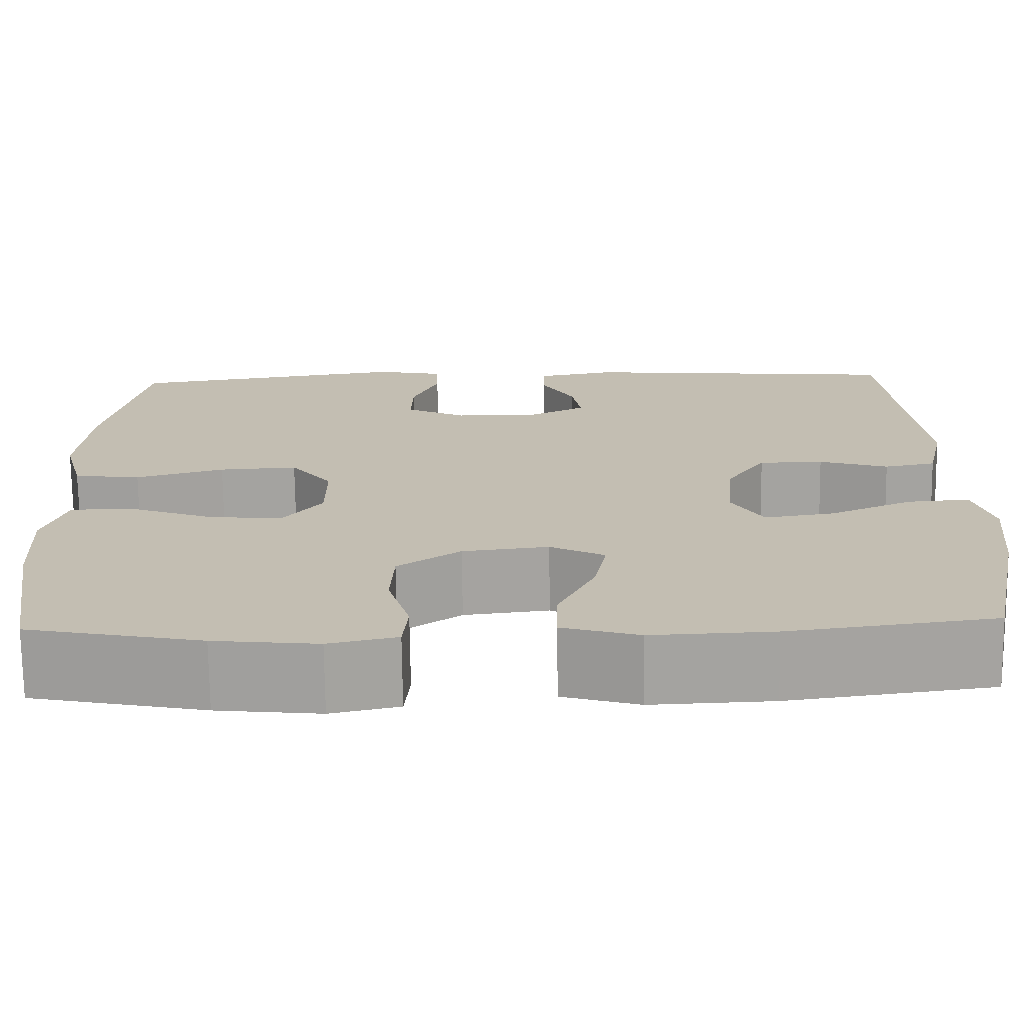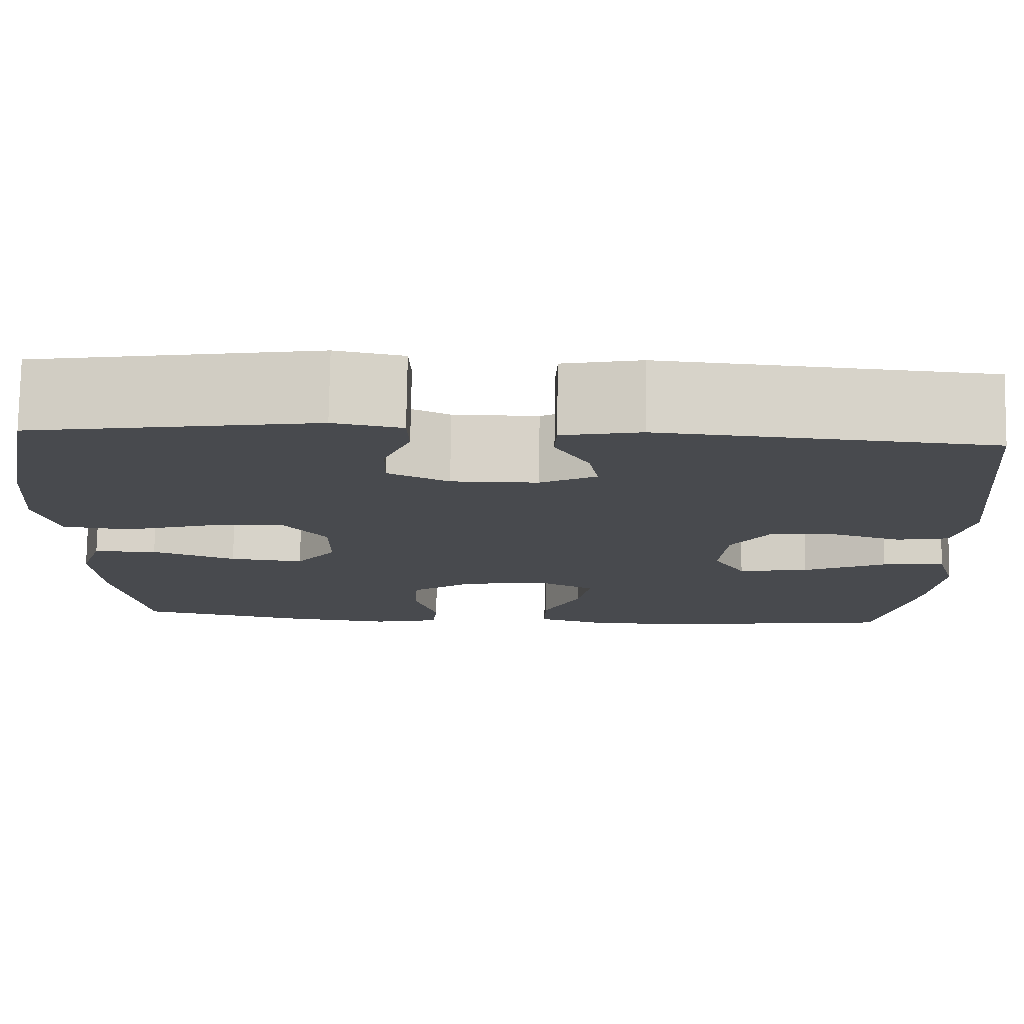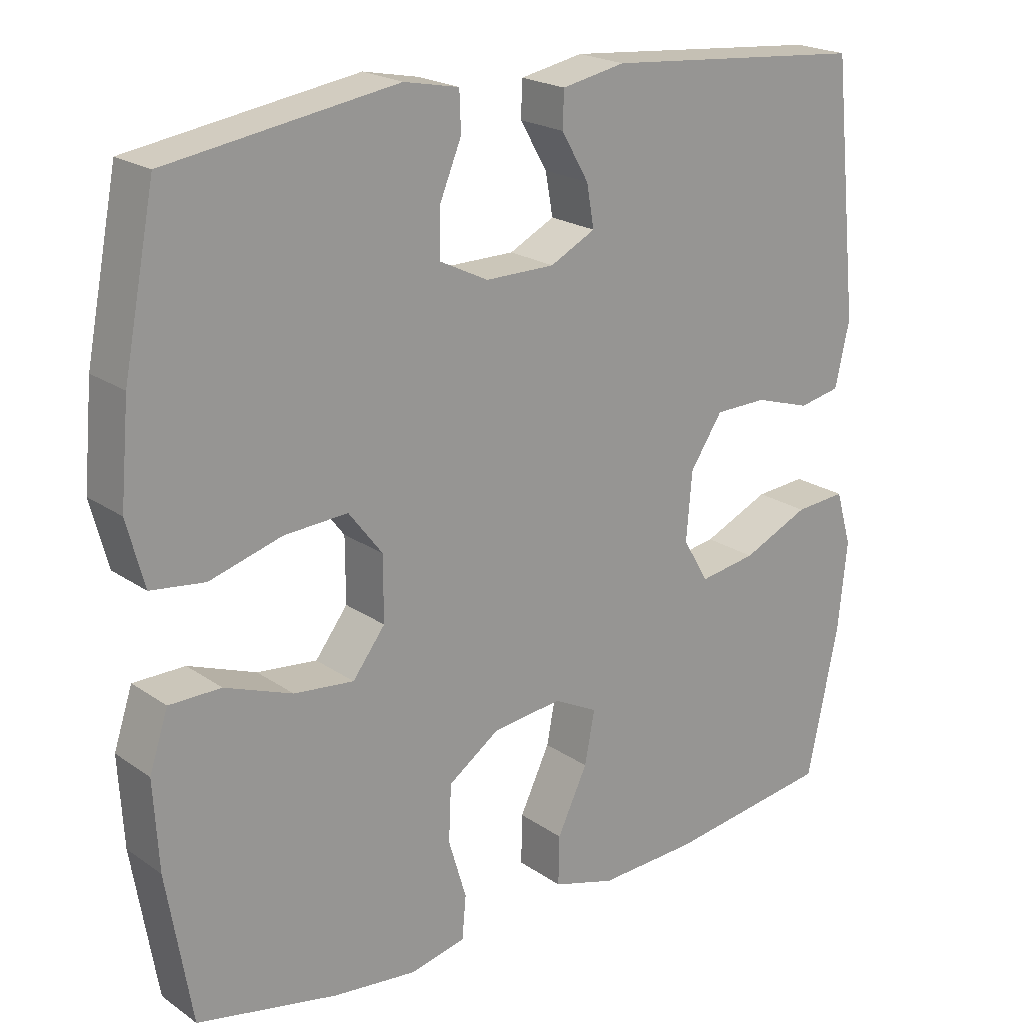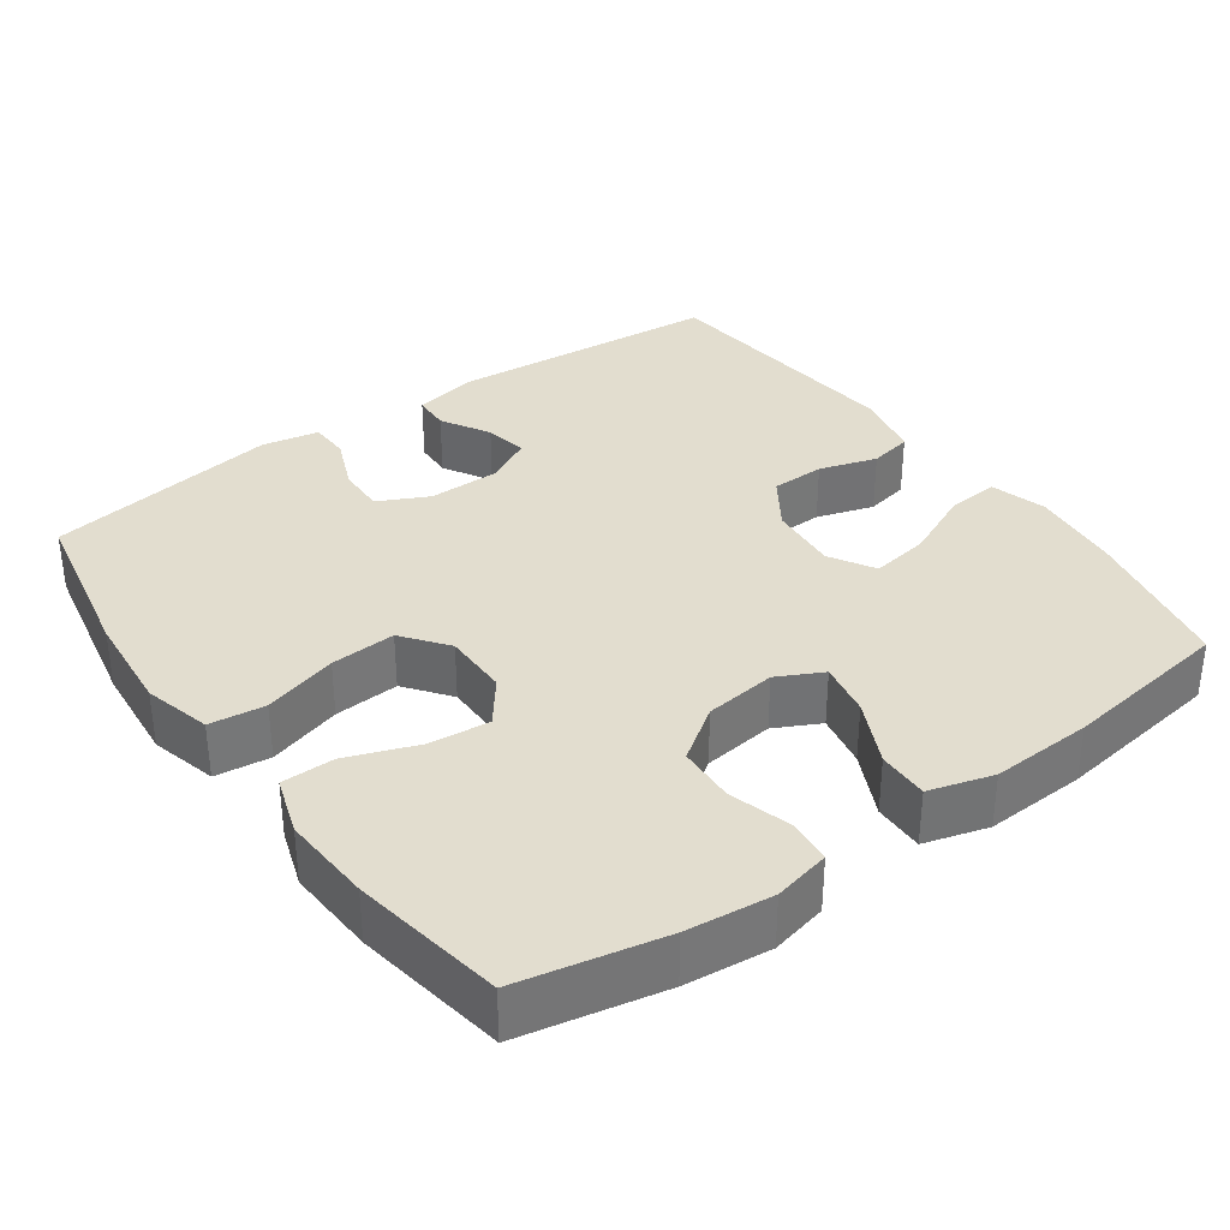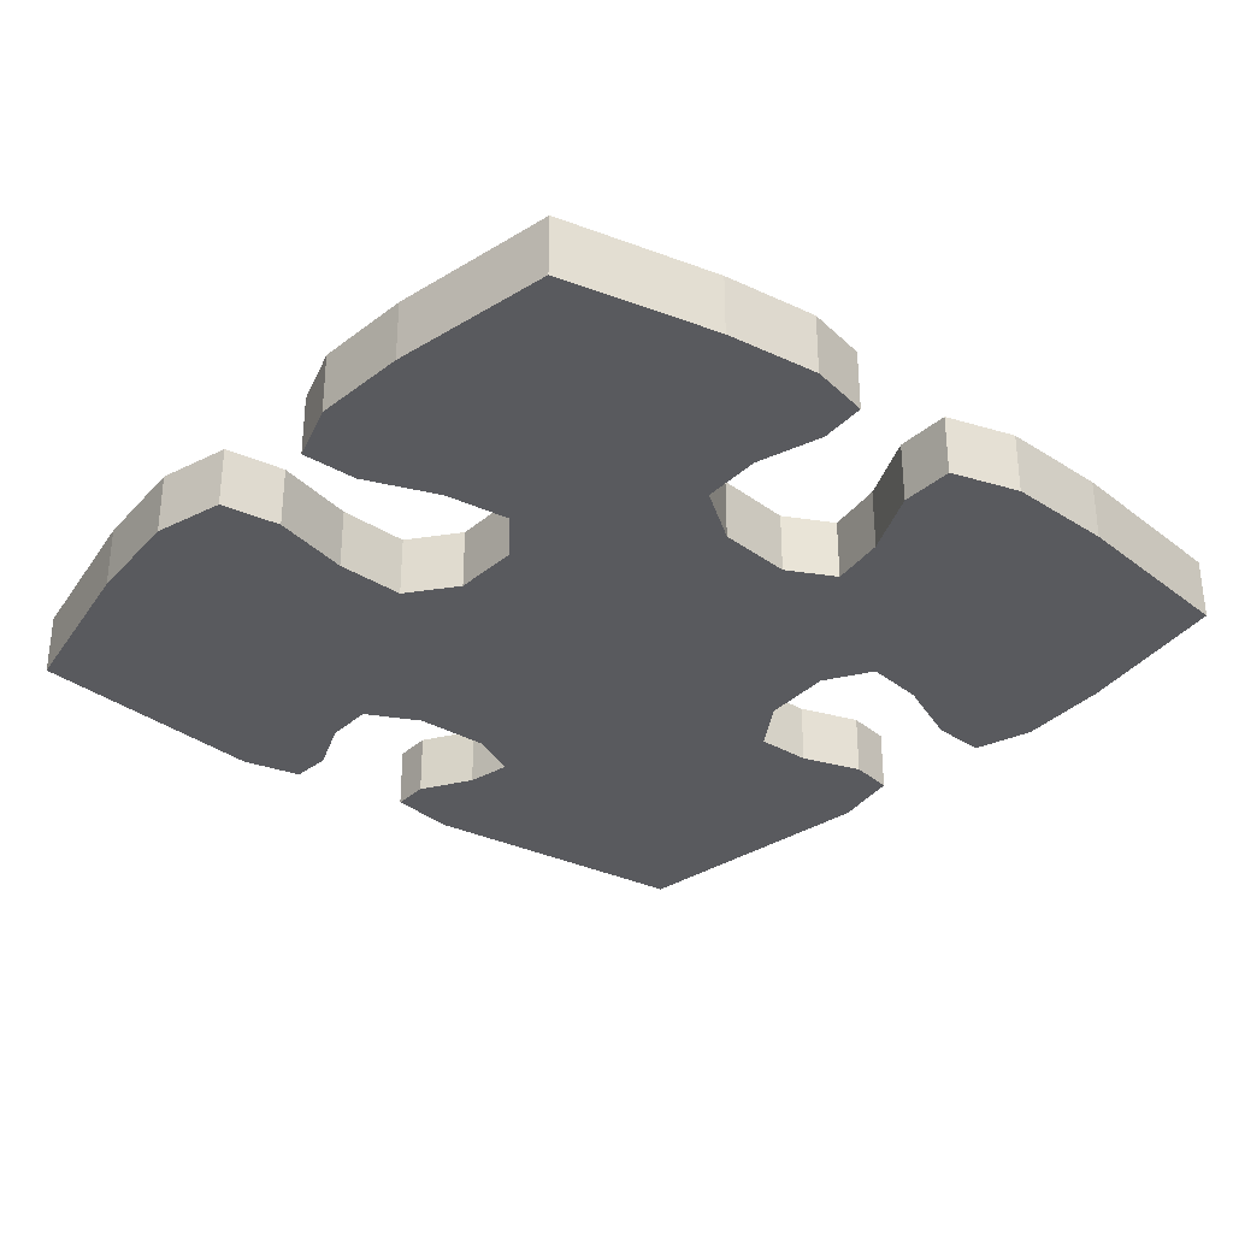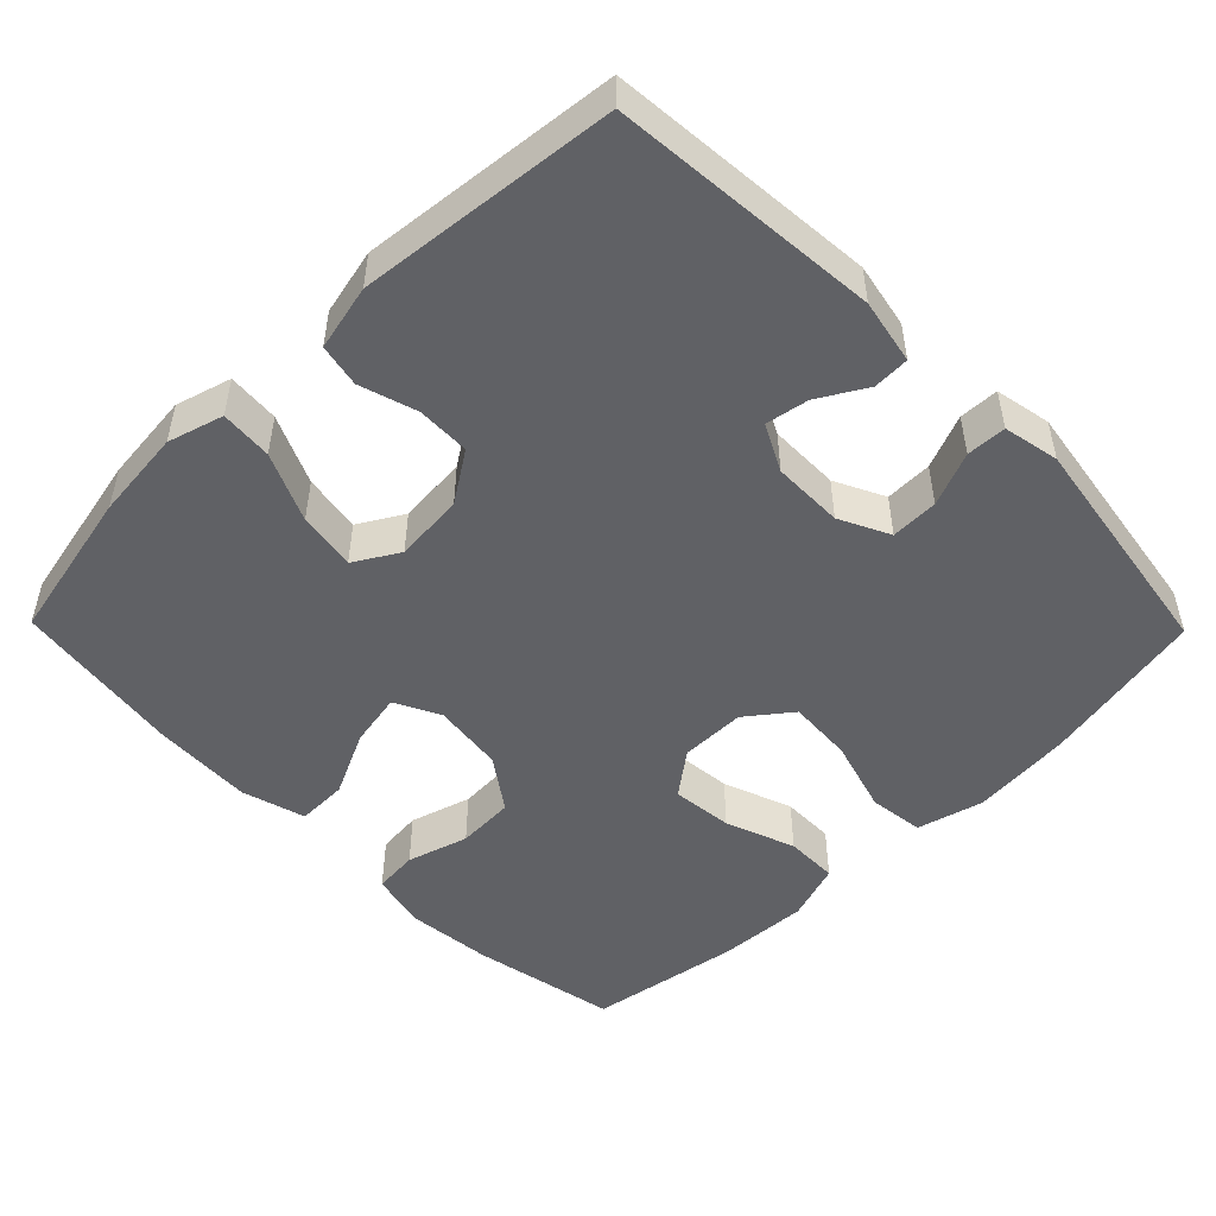
<metadata>
{"format":"obj","ext":"obj","renderer":"f3d","projection":"perspective","resolution":1024,"background":"white","views":[{"elev":-72.6,"azim":-179.3,"up":"+Z"},{"elev":77.2,"azim":-179.1,"up":"+Z"},{"elev":20.9,"azim":140.8,"up":"+Z"},{"elev":34.9,"azim":144.4,"up":"+Y"},{"elev":-31.2,"azim":140.3,"up":"+Y"},{"elev":-50.2,"azim":-45.6,"up":"+Y"}]}
</metadata>
<code>
o path8186
v -0.2729 0.0375 -0.5331
v -0.1358 0.0375 -0.5393
v -0.04892 0.0375 -0.5138
v -0.05027 0.0375 -0.4449
v -0.09234 0.0375 -0.357
v -0.1062 0.0375 -0.2838
v -0.0446 0.0375 -0.2525
v 0.05255 0.0375 -0.2642
v 0.1237 0.0375 -0.3139
v 0.1273 0.0375 -0.3926
v 0.1023 0.0375 -0.476
v 0.1078 0.0375 -0.5362
v 0.1848 0.0375 -0.5535
v 0.3021 0.0375 -0.5409
v 0.4978 0.0375 -0.5008
v 0.5326 0.0375 -0.2939
v 0.5398 0.0375 -0.1708
v 0.5139 0.0375 -0.09211
v 0.4419 0.0375 -0.09162
v 0.3477 0.0375 -0.1267
v 0.2642 0.0375 -0.1356
v 0.2191 0.0375 -0.07651
v 0.2193 0.0375 0.01247
v 0.2661 0.0375 0.07322
v 0.3548 0.0375 0.06774
v 0.4551 0.0375 0.03848
v 0.5304 0.0375 0.04797
v 0.5545 0.0375 0.139
v 0.5422 0.0375 0.2751
v 0.4978 0.0375 0.5011
v 0.1792 0.0375 0.5503
v 0.1026 0.0375 0.535
v 0.1007 0.0375 0.4808
v 0.1309 0.0375 0.4074
v 0.1323 0.0375 0.3426
v 0.06407 0.0375 0.3091
v -0.03241 0.0375 0.3095
v -0.09549 0.0375 0.3418
v -0.08498 0.0375 0.4004
v -0.04687 0.0375 0.4658
v -0.04867 0.0375 0.5153
v -0.1369 0.0375 0.5325
v -0.5039 0.0375 0.5011
v -0.5406 0.0375 0.1481
v -0.5205 0.0375 0.05833
v -0.4623 0.0375 0.04675
v -0.3841 0.0375 0.07112
v -0.3113 0.0375 0.06988
v -0.2661 0.0375 0.001808
v -0.2582 0.0375 -0.0929
v -0.2942 0.0375 -0.1537
v -0.3735 0.0375 -0.141
v -0.4669 0.0375 -0.09922
v -0.5378 0.0375 -0.09359
v -0.56 0.0375 -0.1695
v -0.5474 0.0375 -0.2923
v -0.5039 0.0375 -0.5008
v -0.2729 -0.0375 -0.5331
v -0.1358 -0.0375 -0.5393
v -0.04892 -0.0375 -0.5138
v -0.05027 -0.0375 -0.4449
v -0.09234 -0.0375 -0.357
v -0.1062 -0.0375 -0.2838
v -0.0446 -0.0375 -0.2525
v 0.05255 -0.0375 -0.2642
v 0.1237 -0.0375 -0.3139
v 0.1273 -0.0375 -0.3926
v 0.1023 -0.0375 -0.476
v 0.1078 -0.0375 -0.5362
v 0.1848 -0.0375 -0.5535
v 0.3021 -0.0375 -0.5409
v 0.4978 -0.0375 -0.5008
v 0.5326 -0.0375 -0.2939
v 0.5398 -0.0375 -0.1708
v 0.5139 -0.0375 -0.09211
v 0.4419 -0.0375 -0.09162
v 0.3477 -0.0375 -0.1267
v 0.2642 -0.0375 -0.1356
v 0.2191 -0.0375 -0.07651
v 0.2193 -0.0375 0.01247
v 0.2661 -0.0375 0.07322
v 0.3548 -0.0375 0.06774
v 0.4551 -0.0375 0.03848
v 0.5304 -0.0375 0.04797
v 0.5545 -0.0375 0.139
v 0.5422 -0.0375 0.2751
v 0.4978 -0.0375 0.5011
v 0.1792 -0.0375 0.5503
v 0.1026 -0.0375 0.535
v 0.1007 -0.0375 0.4808
v 0.1309 -0.0375 0.4074
v 0.1323 -0.0375 0.3426
v 0.06407 -0.0375 0.3091
v -0.03241 -0.0375 0.3095
v -0.09549 -0.0375 0.3418
v -0.08498 -0.0375 0.4004
v -0.04687 -0.0375 0.4658
v -0.04867 -0.0375 0.5153
v -0.1369 -0.0375 0.5325
v -0.5039 -0.0375 0.5011
v -0.5406 -0.0375 0.1481
v -0.5205 -0.0375 0.05833
v -0.4623 -0.0375 0.04675
v -0.3841 -0.0375 0.07112
v -0.3113 -0.0375 0.06988
v -0.2661 -0.0375 0.001808
v -0.2582 -0.0375 -0.0929
v -0.2942 -0.0375 -0.1537
v -0.3735 -0.0375 -0.141
v -0.4669 -0.0375 -0.09922
v -0.5378 -0.0375 -0.09359
v -0.56 -0.0375 -0.1695
v -0.5474 -0.0375 -0.2923
v -0.5039 -0.0375 -0.5008
v 0.5304 0.0375 0.04797
v 0.5304 0.0375 0.04797
v 0.5545 0.0375 0.139
v 0.5422 0.0375 0.2751
v 0.5326 0.0375 -0.2939
v 0.5398 0.0375 -0.1708
v 0.5139 0.0375 -0.09211
v 0.5139 0.0375 -0.09211
v 0.4551 0.0375 0.03848
v 0.4978 0.0375 -0.5008
v 0.4978 0.0375 -0.5008
v 0.4419 0.0375 -0.09162
v 0.4978 0.0375 0.5011
v 0.4978 0.0375 0.5011
v 0.3548 0.0375 0.06774
v 0.3477 0.0375 -0.1267
v 0.3021 0.0375 -0.5409
v 0.2661 0.0375 0.07322
v 0.2642 0.0375 -0.1356
v 0.1848 0.0375 -0.5535
v 0.1792 0.0375 0.5503
v 0.2193 0.0375 0.01247
v 0.2191 0.0375 -0.07651
v 0.1078 0.0375 -0.5362
v 0.1078 0.0375 -0.5362
v 0.1309 0.0375 0.4074
v 0.1323 0.0375 0.3426
v 0.1323 0.0375 0.3426
v 0.1026 0.0375 0.535
v 0.1026 0.0375 0.535
v 0.1237 0.0375 -0.3139
v 0.1273 0.0375 -0.3926
v 0.06407 0.0375 0.3091
v 0.1007 0.0375 0.4808
v 0.1023 0.0375 -0.476
v 0.05255 0.0375 -0.2642
v -0.03241 0.0375 0.3095
v -0.0446 0.0375 -0.2525
v -0.09549 0.0375 0.3418
v -0.09549 0.0375 0.3418
v -0.1062 0.0375 -0.2838
v -0.1062 0.0375 -0.2838
v -0.08498 0.0375 0.4004
v -0.04687 0.0375 0.4658
v -0.04867 0.0375 0.5153
v -0.04867 0.0375 0.5153
v -0.1369 0.0375 0.5325
v -0.1358 0.0375 -0.5393
v -0.04892 0.0375 -0.5138
v -0.04892 0.0375 -0.5138
v -0.05027 0.0375 -0.4449
v -0.09234 0.0375 -0.357
v -0.2729 0.0375 -0.5331
v -0.2582 0.0375 -0.0929
v -0.2942 0.0375 -0.1537
v -0.2942 0.0375 -0.1537
v -0.2661 0.0375 0.001808
v -0.3113 0.0375 0.06988
v -0.3735 0.0375 -0.141
v -0.3841 0.0375 0.07112
v -0.4669 0.0375 -0.09922
v -0.4623 0.0375 0.04675
v -0.5205 0.0375 0.05833
v -0.5205 0.0375 0.05833
v -0.5378 0.0375 -0.09359
v -0.5378 0.0375 -0.09359
v -0.5039 0.0375 -0.5008
v -0.5039 0.0375 -0.5008
v -0.5039 0.0375 0.5011
v -0.5039 0.0375 0.5011
v -0.5406 0.0375 0.1481
v -0.5474 0.0375 -0.2923
v -0.56 0.0375 -0.1695
v 0.5304 -0.0375 0.04797
v 0.5304 -0.0375 0.04797
v 0.5545 -0.0375 0.139
v 0.5422 -0.0375 0.2751
v 0.5326 -0.0375 -0.2939
v 0.5398 -0.0375 -0.1708
v 0.5139 -0.0375 -0.09211
v 0.5139 -0.0375 -0.09211
v 0.4551 -0.0375 0.03848
v 0.4978 -0.0375 -0.5008
v 0.4978 -0.0375 -0.5008
v 0.4419 -0.0375 -0.09162
v 0.4978 -0.0375 0.5011
v 0.4978 -0.0375 0.5011
v 0.3548 -0.0375 0.06774
v 0.3477 -0.0375 -0.1267
v 0.3021 -0.0375 -0.5409
v 0.2661 -0.0375 0.07322
v 0.2642 -0.0375 -0.1356
v 0.1848 -0.0375 -0.5535
v 0.1792 -0.0375 0.5503
v 0.2193 -0.0375 0.01247
v 0.2191 -0.0375 -0.07651
v 0.1078 -0.0375 -0.5362
v 0.1078 -0.0375 -0.5362
v 0.1309 -0.0375 0.4074
v 0.1323 -0.0375 0.3426
v 0.1323 -0.0375 0.3426
v 0.1026 -0.0375 0.535
v 0.1026 -0.0375 0.535
v 0.1237 -0.0375 -0.3139
v 0.1273 -0.0375 -0.3926
v 0.06407 -0.0375 0.3091
v 0.1007 -0.0375 0.4808
v 0.1023 -0.0375 -0.476
v 0.05255 -0.0375 -0.2642
v -0.03241 -0.0375 0.3095
v -0.0446 -0.0375 -0.2525
v -0.09549 -0.0375 0.3418
v -0.09549 -0.0375 0.3418
v -0.1062 -0.0375 -0.2838
v -0.1062 -0.0375 -0.2838
v -0.08498 -0.0375 0.4004
v -0.04687 -0.0375 0.4658
v -0.04867 -0.0375 0.5153
v -0.04867 -0.0375 0.5153
v -0.1369 -0.0375 0.5325
v -0.1358 -0.0375 -0.5393
v -0.04892 -0.0375 -0.5138
v -0.04892 -0.0375 -0.5138
v -0.05027 -0.0375 -0.4449
v -0.09234 -0.0375 -0.357
v -0.2729 -0.0375 -0.5331
v -0.2582 -0.0375 -0.0929
v -0.2942 -0.0375 -0.1537
v -0.2942 -0.0375 -0.1537
v -0.2661 -0.0375 0.001808
v -0.3113 -0.0375 0.06988
v -0.3735 -0.0375 -0.141
v -0.3841 -0.0375 0.07112
v -0.4669 -0.0375 -0.09922
v -0.4623 -0.0375 0.04675
v -0.5205 -0.0375 0.05833
v -0.5205 -0.0375 0.05833
v -0.5378 -0.0375 -0.09359
v -0.5378 -0.0375 -0.09359
v -0.5039 -0.0375 -0.5008
v -0.5039 -0.0375 -0.5008
v -0.5039 -0.0375 0.5011
v -0.5039 -0.0375 0.5011
v -0.5406 -0.0375 0.1481
v -0.5474 -0.0375 -0.2923
v -0.56 -0.0375 -0.1695
f 200 213 214
f 190 196 188
f 238 235 236
f 204 219 207
f 208 213 200
f 245 256 247
f 225 223 210
f 224 244 209
f 190 202 196
f 239 235 238
f 226 230 234
f 252 260 248
f 221 208 216
f 192 204 197
f 220 224 209
f 218 192 203
f 226 245 224
f 248 260 246
f 191 202 190
f 258 247 256
f 256 245 226
f 241 228 225
f 246 259 242
f 244 241 225
f 232 234 231
f 245 244 224
f 259 246 260
f 204 192 218
f 199 193 194
f 247 258 249
f 240 228 242
f 239 228 240
f 207 222 211
f 242 228 241
f 206 218 203
f 244 225 209
f 205 220 209
f 209 225 210
f 214 220 205
f 202 214 205
f 191 214 202
f 218 206 223
f 231 234 230
f 249 258 250
f 203 193 199
f 210 223 206
f 203 192 193
f 218 219 204
f 240 242 259
f 200 214 191
f 207 219 222
f 235 239 240
f 213 208 221
f 256 226 234
f 254 240 259
f 116 28 85 189
f 28 29 86 85
f 16 17 74 73
f 17 122 195 74
f 26 27 84 83
f 125 16 73 198
f 18 19 76 75
f 29 128 201 86
f 25 26 83 82
f 19 20 77 76
f 14 15 72 71
f 24 25 82 81
f 20 21 78 77
f 13 14 71 70
f 30 31 88 87
f 23 24 81 80
f 21 22 79 78
f 22 23 80 79
f 139 13 70 212
f 34 142 215 91
f 31 144 217 88
f 9 10 67 66
f 35 36 93 92
f 33 34 91 90
f 32 33 90 89
f 11 12 69 68
f 10 11 68 67
f 8 9 66 65
f 36 37 94 93
f 7 8 65 64
f 37 154 227 94
f 156 7 64 229
f 39 40 97 96
f 40 160 233 97
f 41 42 99 98
f 2 164 237 59
f 3 4 61 60
f 4 5 62 61
f 38 39 96 95
f 5 6 63 62
f 1 2 59 58
f 50 170 243 107
f 49 50 107 106
f 48 49 106 105
f 51 52 109 108
f 47 48 105 104
f 52 53 110 109
f 46 47 104 103
f 178 46 103 251
f 53 180 253 110
f 182 1 58 255
f 42 184 257 99
f 44 45 102 101
f 43 44 101 100
f 56 57 114 113
f 55 56 113 112
f 54 55 112 111
f 127 141 140
f 117 115 123
f 165 163 162
f 131 134 146
f 135 127 140
f 172 174 183
f 152 137 150
f 151 136 171
f 117 123 129
f 166 165 162
f 153 161 157
f 179 175 187
f 148 143 135
f 119 124 131
f 147 136 151
f 145 130 119
f 153 151 172
f 175 173 187
f 118 117 129
f 185 183 174
f 183 153 172
f 168 152 155
f 173 169 186
f 171 152 168
f 159 158 161
f 172 151 171
f 186 187 173
f 131 145 119
f 126 121 120
f 174 176 185
f 167 169 155
f 166 167 155
f 134 138 149
f 169 168 155
f 133 130 145
f 171 136 152
f 132 136 147
f 136 137 152
f 141 132 147
f 129 132 141
f 118 129 141
f 145 150 133
f 158 157 161
f 176 177 185
f 130 126 120
f 137 133 150
f 130 120 119
f 145 131 146
f 167 186 169
f 127 118 141
f 134 149 146
f 162 167 166
f 140 148 135
f 183 161 153
f 181 186 167

</code>
